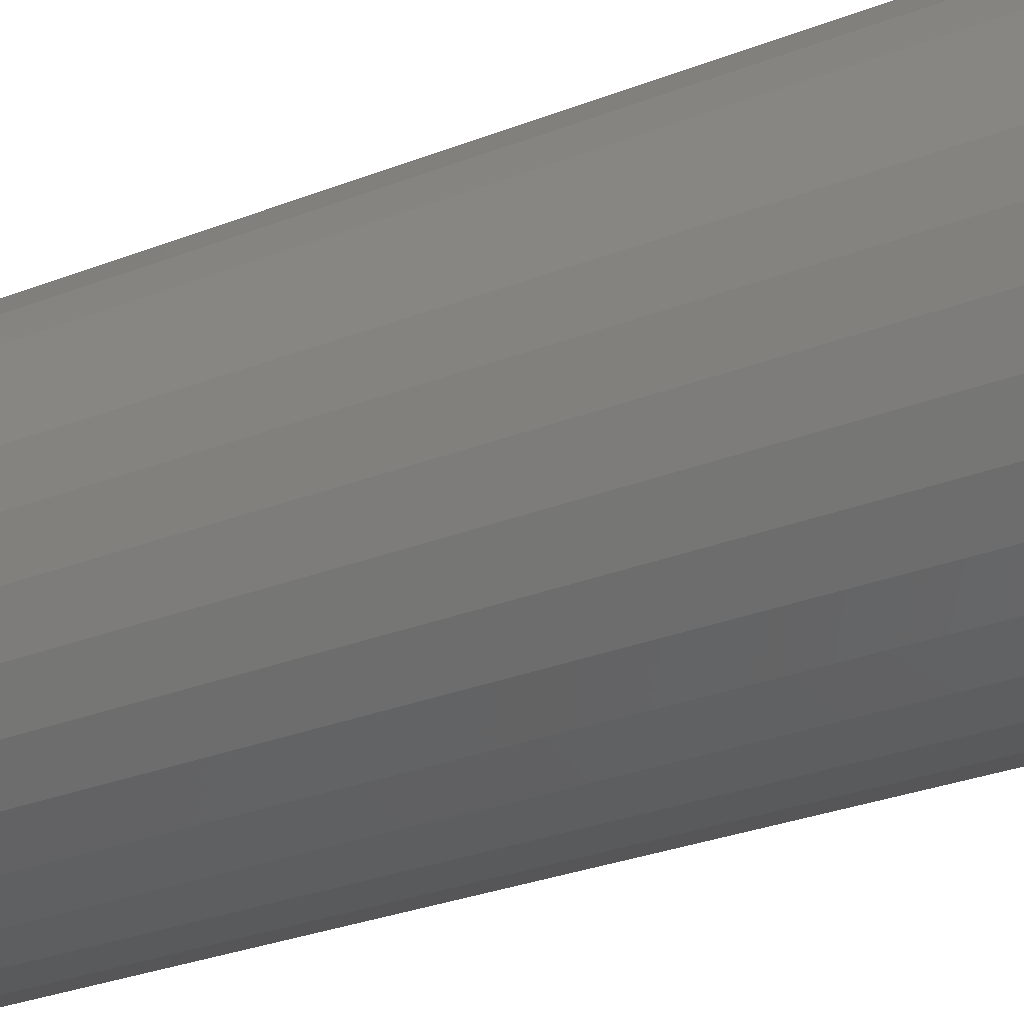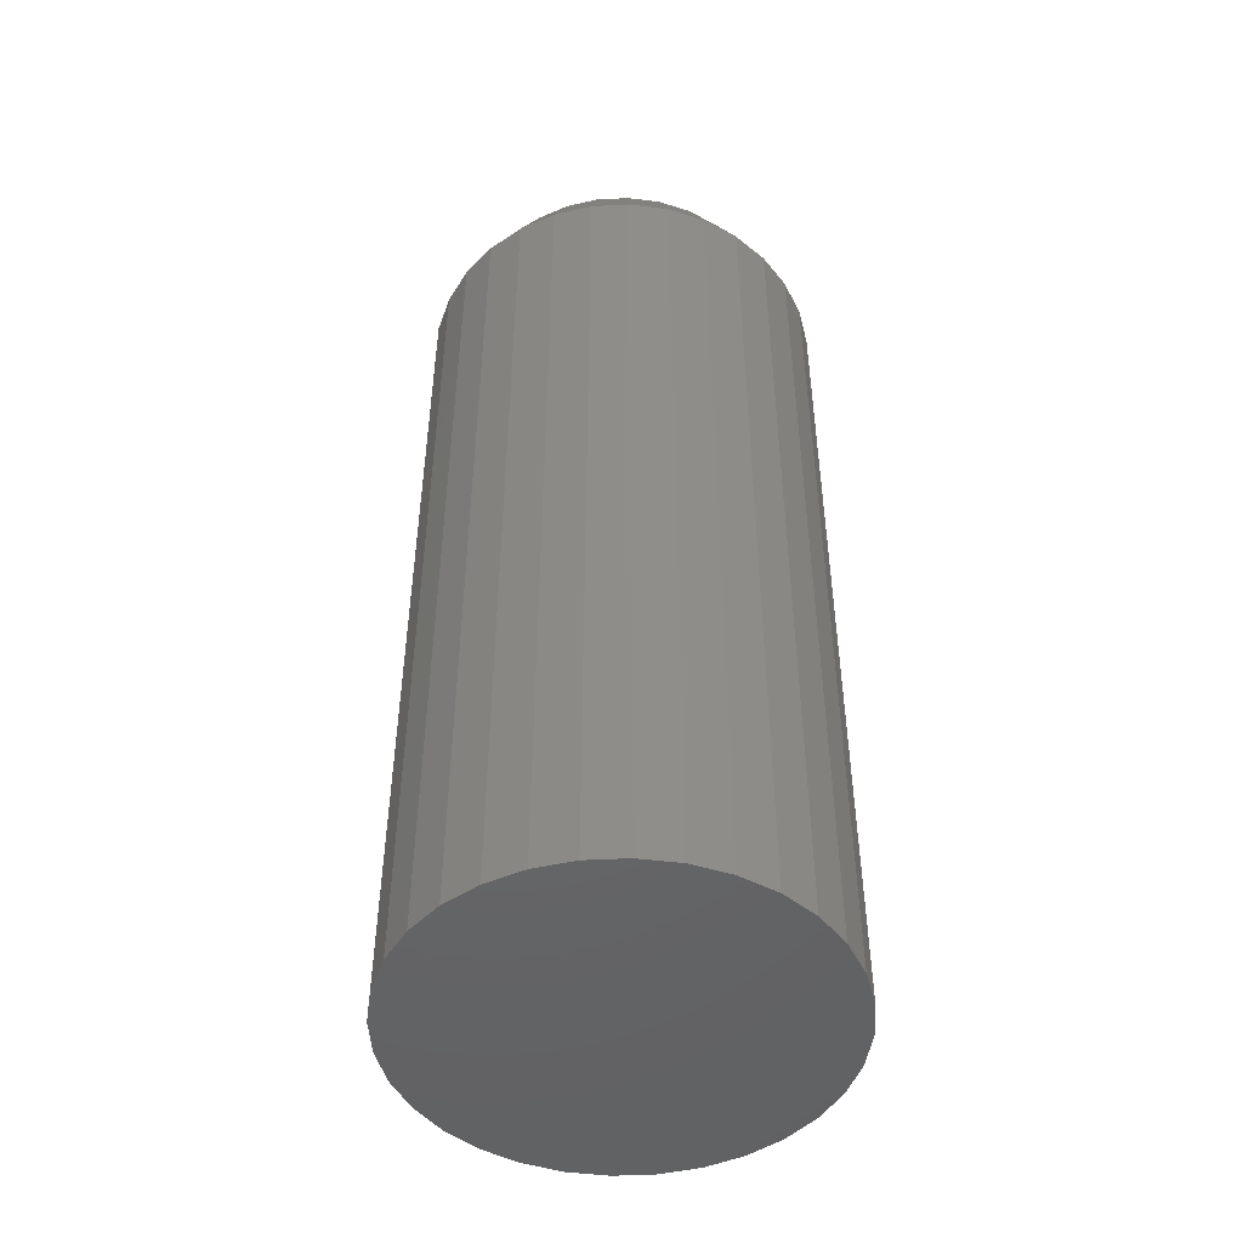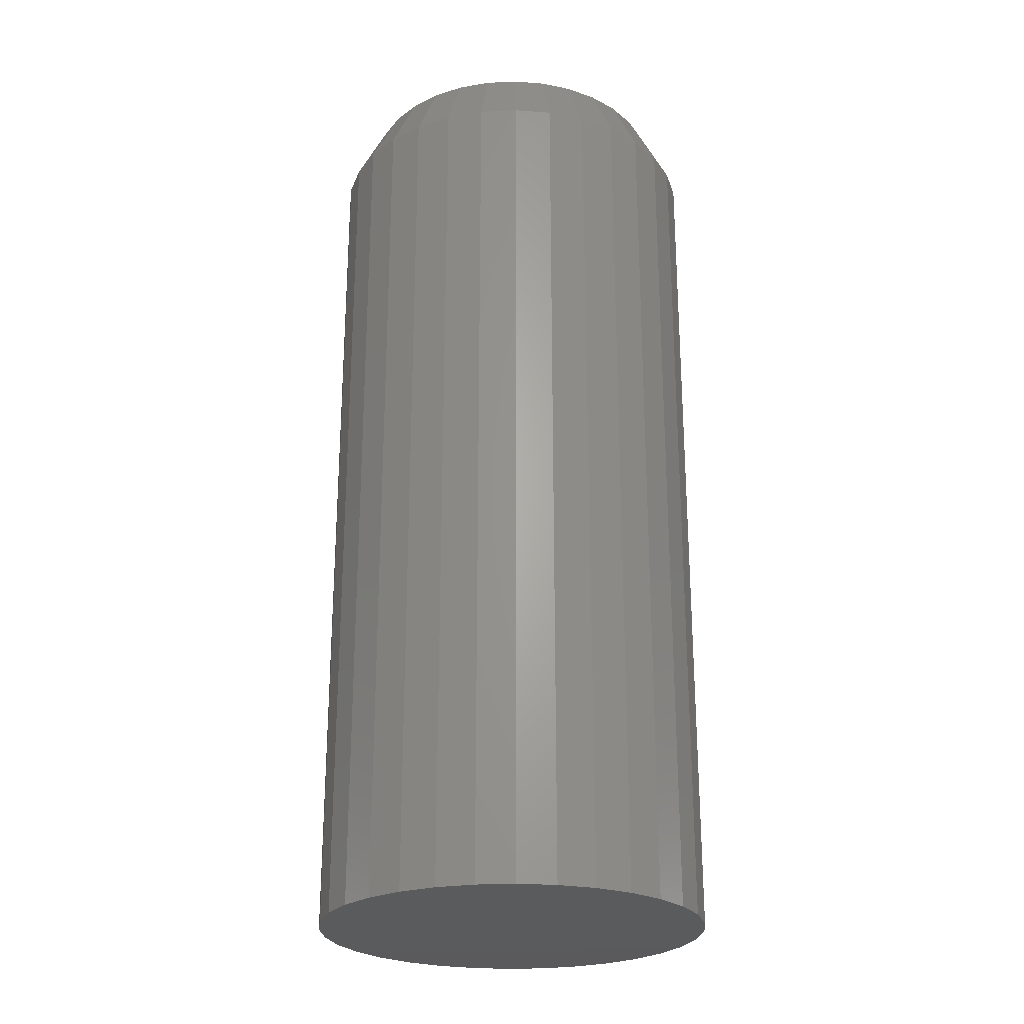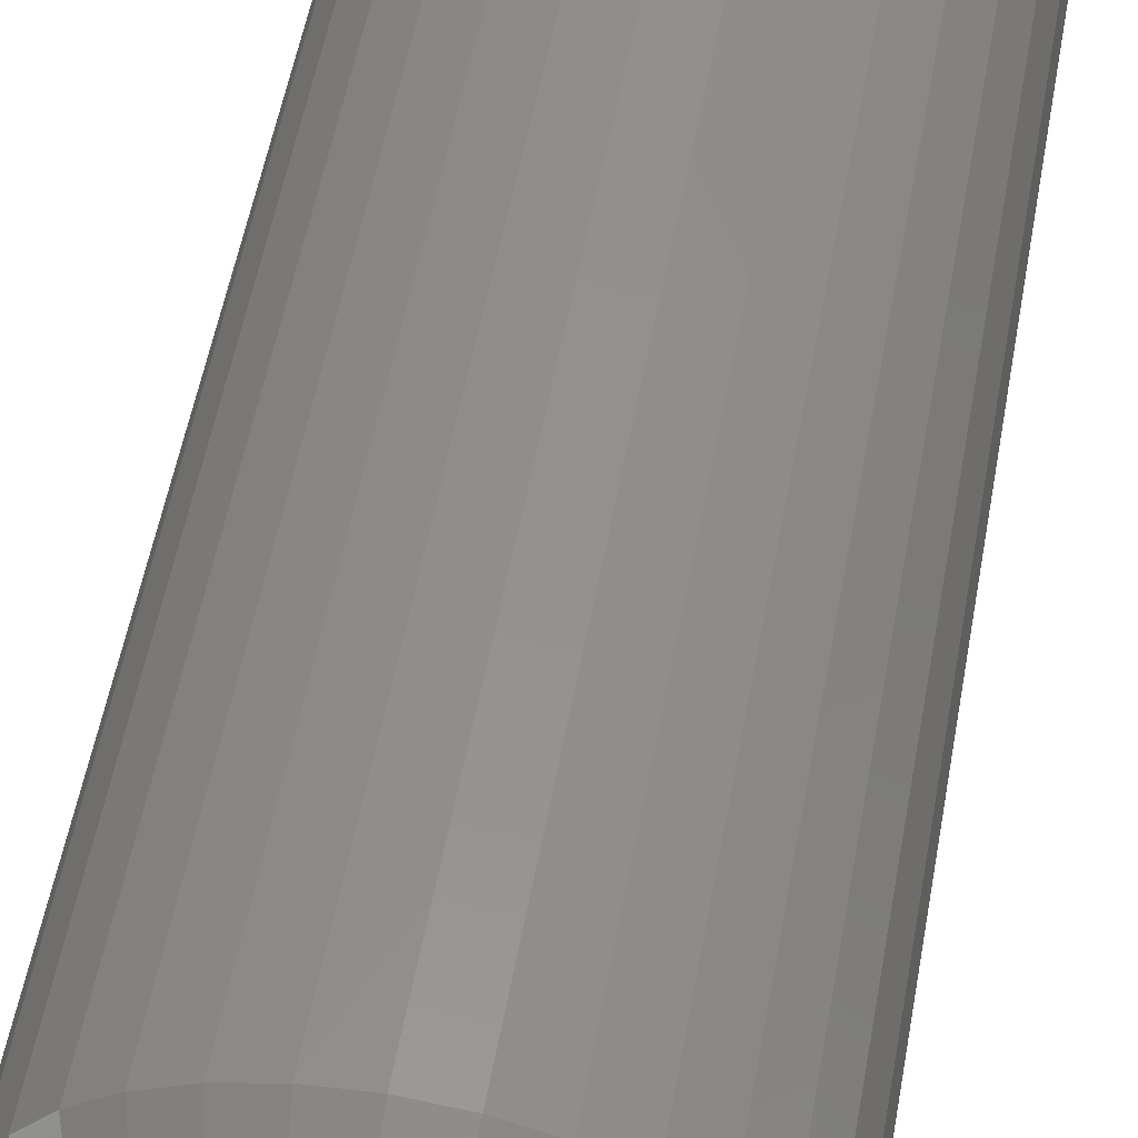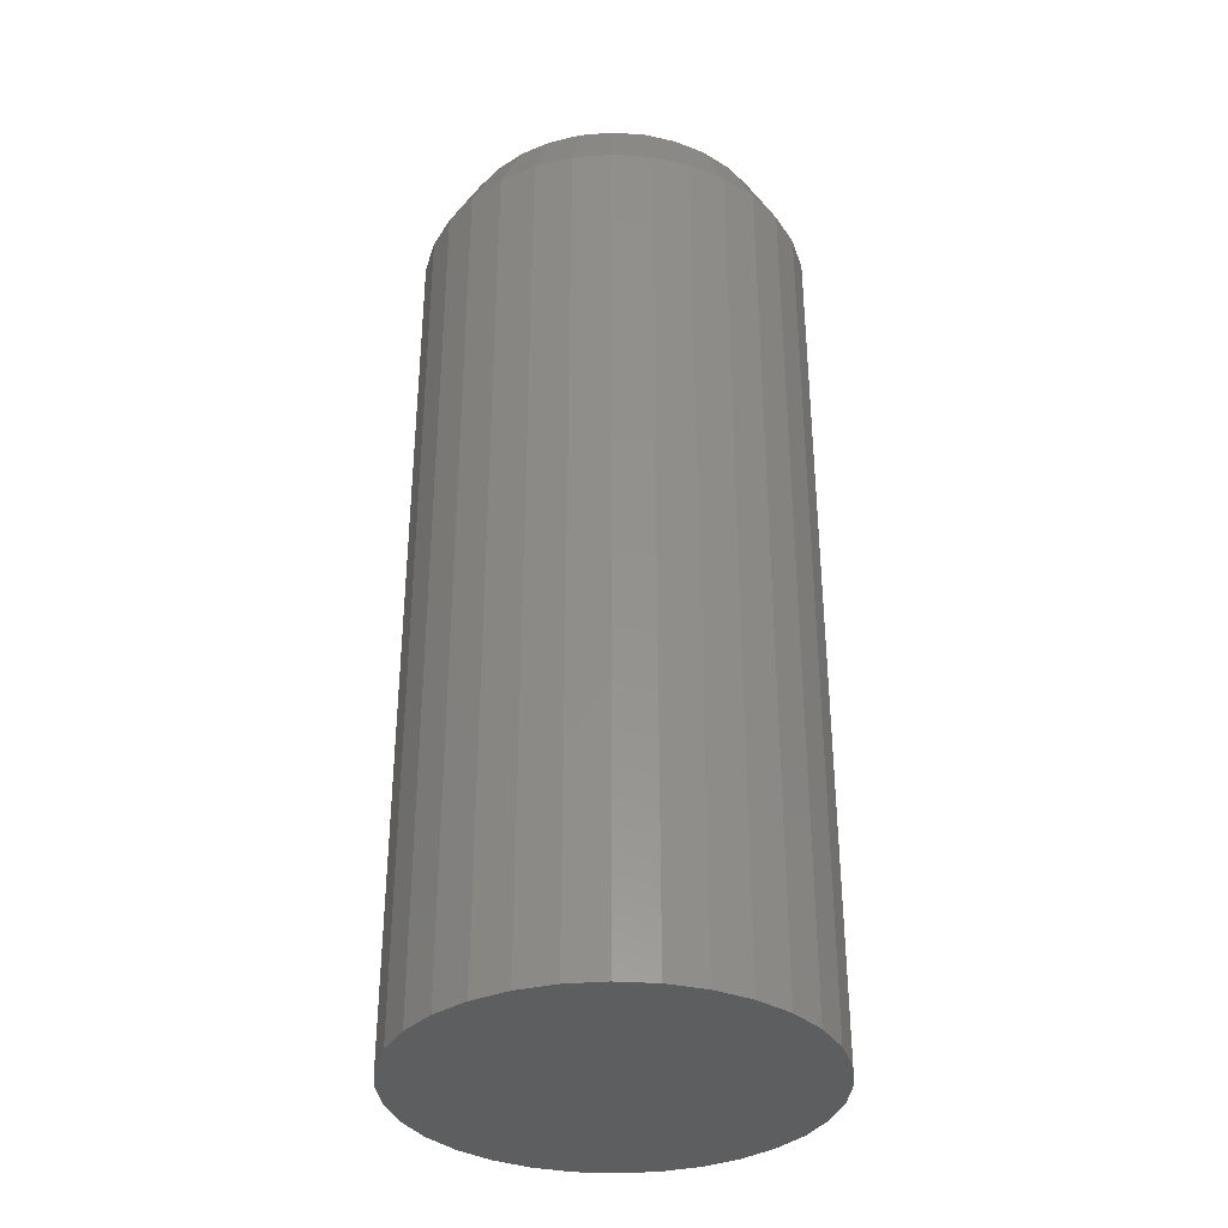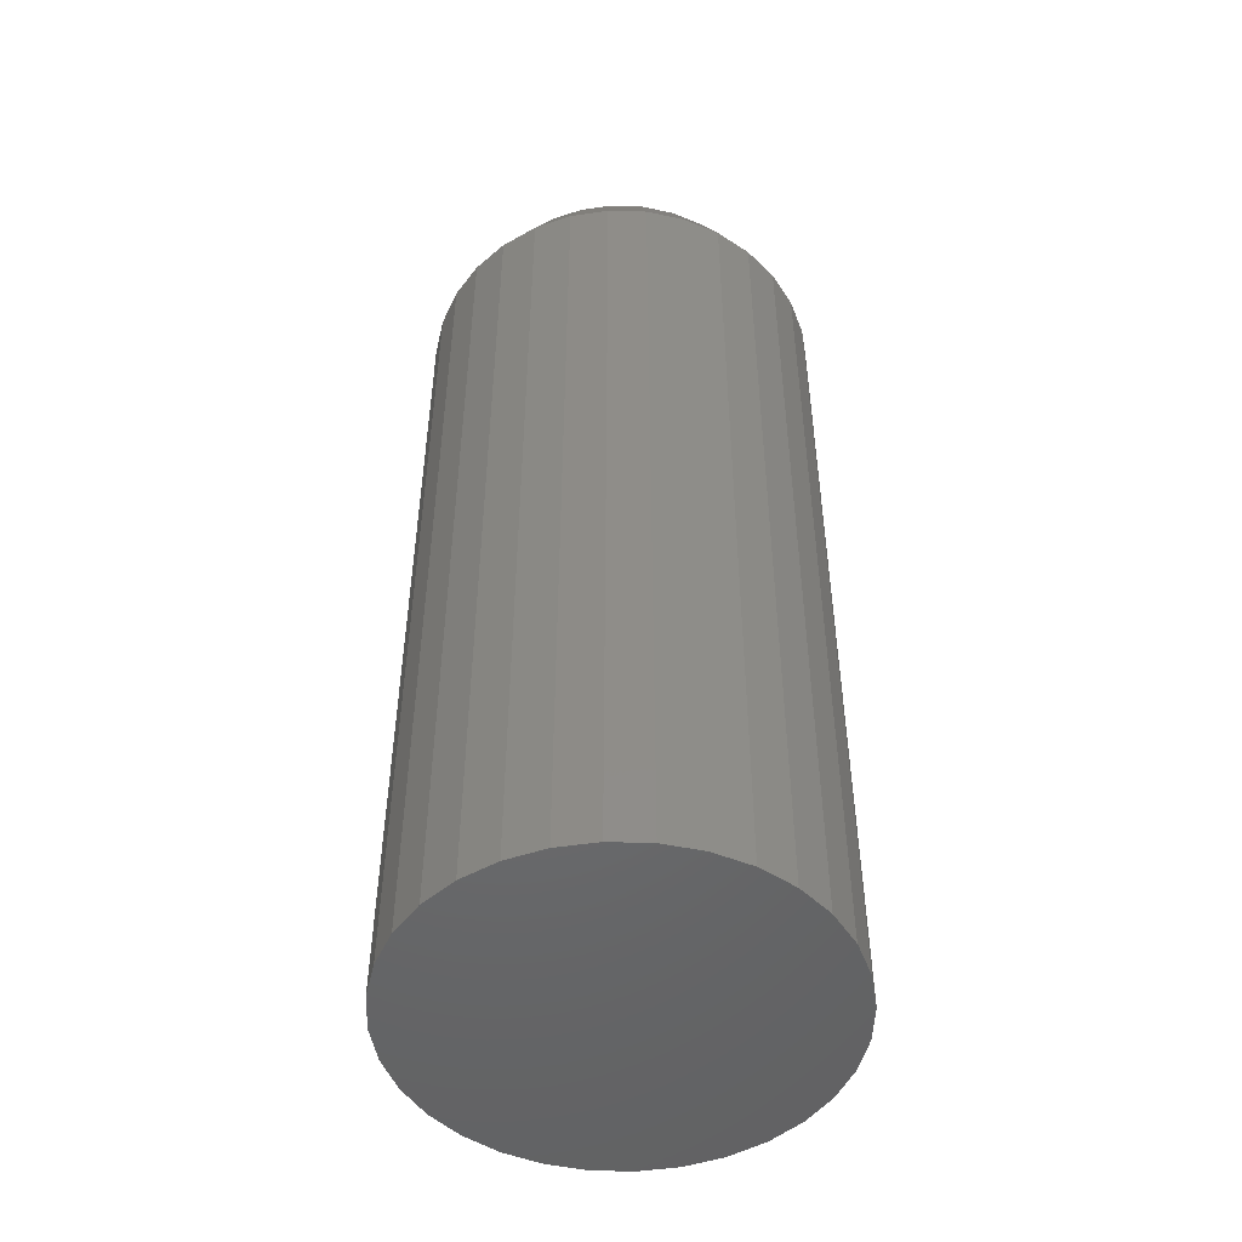
<metadata>
{"format":"stl","ext":"stl","renderer":"f3d","projection":"perspective","resolution":1024,"background":"white","views":[{"elev":-29.2,"azim":-59.8,"up":"+Y"},{"elev":-47.9,"azim":-13.7,"up":"+Z"},{"elev":-24.9,"azim":-147.4,"up":"+Z"},{"elev":54.0,"azim":10.2,"up":"+Y"},{"elev":-34.7,"azim":34.4,"up":"+Z"},{"elev":-49.3,"azim":60.0,"up":"+Z"}]}
</metadata>
<code>
# stl→obj: 96 verts, 188 faces
v 0.5605 0.1896 0.2266
v 0.5528 0.1888 0.2266
v 0.5454 0.1865 0.2266
v 0.5682 0.1888 0.2266
v 0.5757 0.1865 0.2266
v 0.5386 0.1829 0.2266
v 0.5825 0.1829 0.2266
v 0.5326 0.178 0.2266
v 0.5885 0.178 0.2266
v 0.5276 0.172 0.2266
v 0.5934 0.172 0.2266
v 0.524 0.1651 0.2266
v 0.5971 0.1651 0.2266
v 0.5217 0.1577 0.2266
v 0.5993 0.1577 0.2266
v 0.5993 0.1423 0.2266
v 0.524 0.1349 0.2266
v 0.5971 0.1349 0.2266
v 0.5276 0.128 0.2266
v 0.5934 0.128 0.2266
v 0.5326 0.122 0.2266
v 0.5885 0.122 0.2266
v 0.5386 0.1171 0.2266
v 0.5825 0.1171 0.2266
v 0.5454 0.1135 0.2266
v 0.5757 0.1135 0.2266
v 0.5528 0.1112 0.2266
v 0.5605 0.1104 0.2266
v 0.5682 0.1112 0.2266
v 0.6001 0.15 0.2266
v 0.521 0.15 0.2266
v 0.5217 0.1423 0.2266
v 0.6079 0.15 0
v 0.6079 0.15 0.2109
v 0.607 0.1408 0
v 0.607 0.1408 0.2109
v 0.6043 0.1319 0
v 0.6043 0.1319 0.2109
v 0.5999 0.1237 0
v 0.5999 0.1237 0.2109
v 0.594 0.1165 0
v 0.594 0.1165 0.2109
v 0.5868 0.1106 0
v 0.5868 0.1106 0.2109
v 0.5787 0.1062 0
v 0.5787 0.1062 0.2109
v 0.5698 0.1035 0
v 0.5698 0.1035 0.2109
v 0.5605 0.1026 0
v 0.5605 0.1026 0.2109
v 0.5513 0.1035 0
v 0.5513 0.1035 0.2109
v 0.5424 0.1062 0
v 0.5424 0.1062 0.2109
v 0.5342 0.1106 0
v 0.5342 0.1106 0.2109
v 0.527 0.1165 0
v 0.527 0.1165 0.2109
v 0.5211 0.1237 0
v 0.5211 0.1237 0.2109
v 0.5168 0.1319 0
v 0.5168 0.1319 0.2109
v 0.5141 0.1408 0
v 0.5141 0.1408 0.2109
v 0.5132 0.15 0
v 0.5132 0.15 0.2109
v 0.5141 0.1592 0
v 0.5141 0.1592 0.2109
v 0.5168 0.1681 0
v 0.5168 0.1681 0.2109
v 0.5211 0.1763 0
v 0.5211 0.1763 0.2109
v 0.527 0.1835 0
v 0.527 0.1835 0.2109
v 0.5342 0.1894 0
v 0.5342 0.1894 0.2109
v 0.5424 0.1938 0
v 0.5424 0.1938 0.2109
v 0.5513 0.1965 0
v 0.5513 0.1965 0.2109
v 0.5605 0.1974 0
v 0.5605 0.1974 0.2109
v 0.5698 0.1965 0
v 0.5698 0.1965 0.2109
v 0.5787 0.1938 0
v 0.5787 0.1938 0.2109
v 0.5868 0.1894 0
v 0.5868 0.1894 0.2109
v 0.594 0.1835 0
v 0.594 0.1835 0.2109
v 0.5999 0.1763 0
v 0.5999 0.1763 0.2109
v 0.6043 0.1681 0
v 0.6043 0.1681 0.2109
v 0.607 0.1592 0
v 0.607 0.1592 0.2109
f 1 2 3
f 4 1 3
f 4 3 5
f 5 3 6
f 5 6 7
f 7 6 8
f 7 8 9
f 9 8 10
f 9 10 11
f 11 10 12
f 11 12 13
f 13 12 14
f 13 14 15
f 16 17 18
f 18 17 19
f 18 19 20
f 20 19 21
f 20 21 22
f 22 21 23
f 22 23 24
f 24 23 25
f 24 25 26
f 26 25 27
f 26 27 28
f 26 28 29
f 15 14 30
f 30 14 31
f 30 31 16
f 16 31 32
f 16 32 17
f 33 34 35
f 35 34 36
f 35 36 37
f 37 36 38
f 37 38 39
f 39 38 40
f 39 40 41
f 41 40 42
f 41 42 43
f 43 42 44
f 43 44 45
f 45 44 46
f 45 46 47
f 47 46 48
f 47 48 49
f 49 48 50
f 49 50 51
f 51 50 52
f 51 52 53
f 53 52 54
f 53 54 55
f 55 54 56
f 55 56 57
f 57 56 58
f 57 58 59
f 59 58 60
f 59 60 61
f 61 60 62
f 61 62 63
f 63 62 64
f 63 64 65
f 65 64 66
f 65 66 67
f 67 66 68
f 67 68 69
f 69 68 70
f 69 70 71
f 71 70 72
f 71 72 73
f 73 72 74
f 73 74 75
f 75 74 76
f 75 76 77
f 77 76 78
f 77 78 79
f 79 78 80
f 79 80 81
f 81 80 82
f 81 82 83
f 83 82 84
f 83 84 85
f 85 84 86
f 85 86 87
f 87 86 88
f 87 88 89
f 89 88 90
f 89 90 91
f 91 90 92
f 91 92 93
f 93 92 94
f 93 94 95
f 95 94 96
f 95 96 33
f 33 96 34
f 31 14 66
f 14 68 66
f 34 96 30
f 96 15 30
f 96 94 13
f 15 96 13
f 94 92 11
f 13 94 11
f 92 90 9
f 11 92 9
f 90 88 7
f 9 90 7
f 88 86 5
f 7 88 5
f 86 84 4
f 5 86 4
f 84 82 1
f 4 84 1
f 82 80 2
f 1 82 2
f 80 78 3
f 2 80 3
f 78 76 6
f 3 78 6
f 76 74 8
f 6 76 8
f 74 72 10
f 8 74 10
f 72 70 12
f 10 72 12
f 14 70 68
f 12 70 14
f 30 16 34
f 16 36 34
f 66 64 31
f 64 32 31
f 64 62 17
f 32 64 17
f 62 60 19
f 17 62 19
f 60 58 21
f 19 60 21
f 58 56 23
f 21 58 23
f 56 54 25
f 23 56 25
f 54 52 27
f 25 54 27
f 52 50 28
f 27 52 28
f 50 48 29
f 28 50 29
f 48 46 26
f 29 48 26
f 46 44 24
f 26 46 24
f 44 42 22
f 24 44 22
f 42 40 20
f 22 42 20
f 40 38 18
f 20 40 18
f 16 38 36
f 18 38 16
f 77 79 81
f 77 81 83
f 85 77 83
f 75 77 85
f 87 75 85
f 73 75 87
f 89 73 87
f 71 73 89
f 91 71 89
f 69 71 91
f 93 69 91
f 67 69 93
f 95 67 93
f 37 61 35
f 59 61 37
f 39 59 37
f 57 59 39
f 41 57 39
f 55 57 41
f 43 55 41
f 53 55 43
f 45 53 43
f 51 53 45
f 49 51 45
f 47 49 45
f 61 63 35
f 35 63 65
f 35 65 33
f 33 65 67
f 33 67 95

</code>
